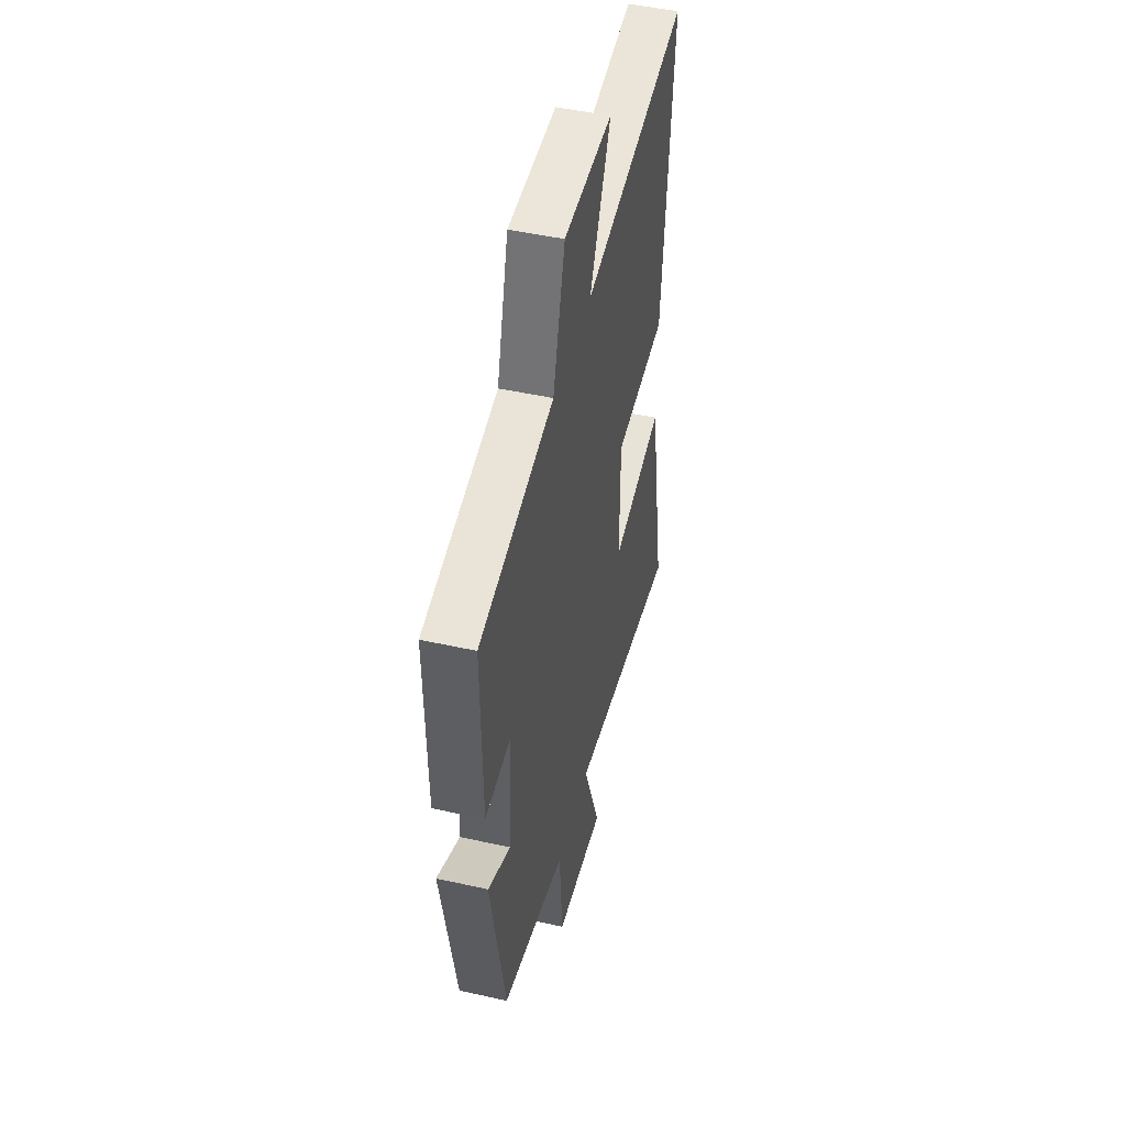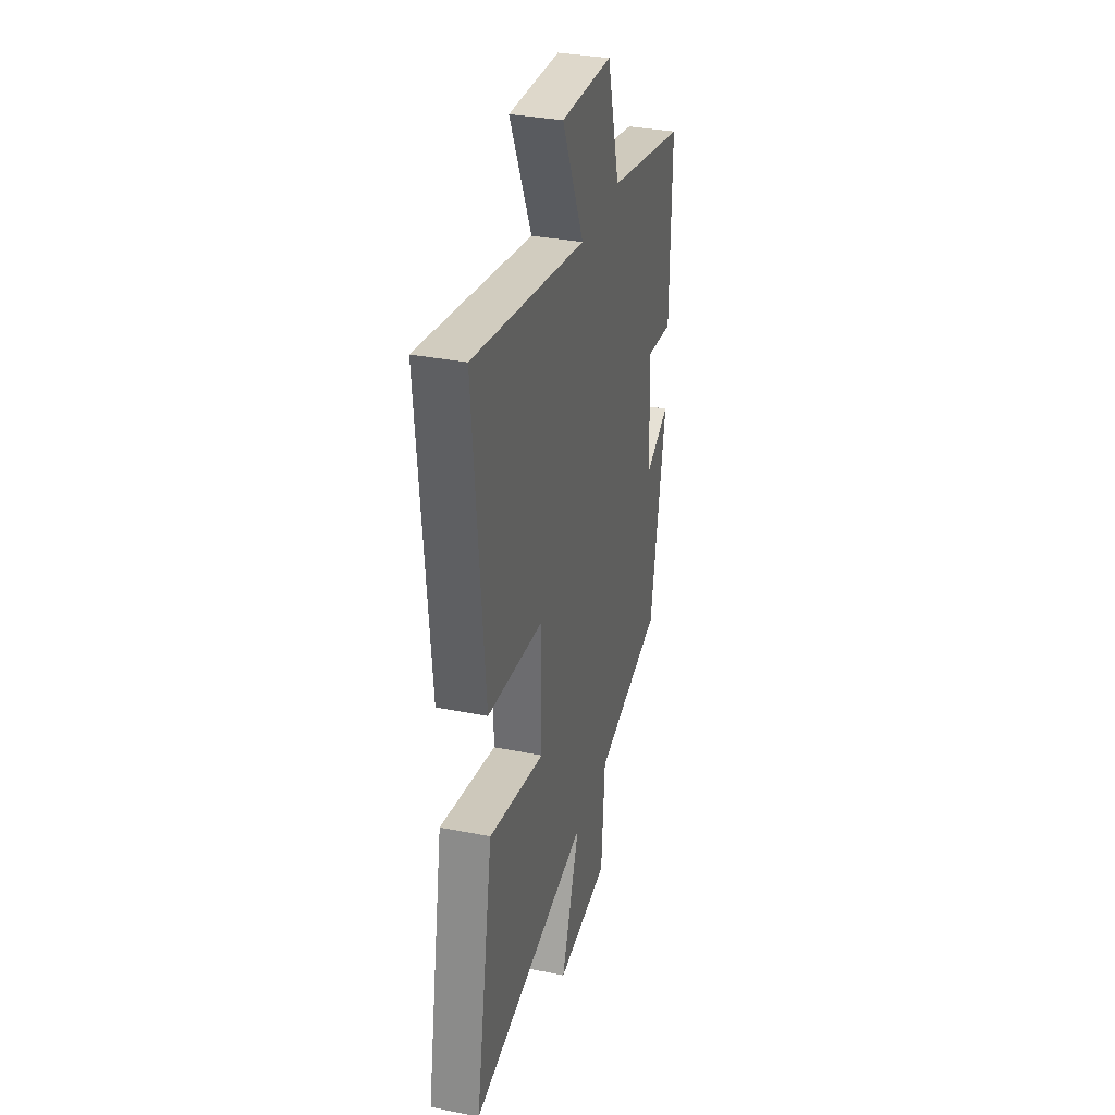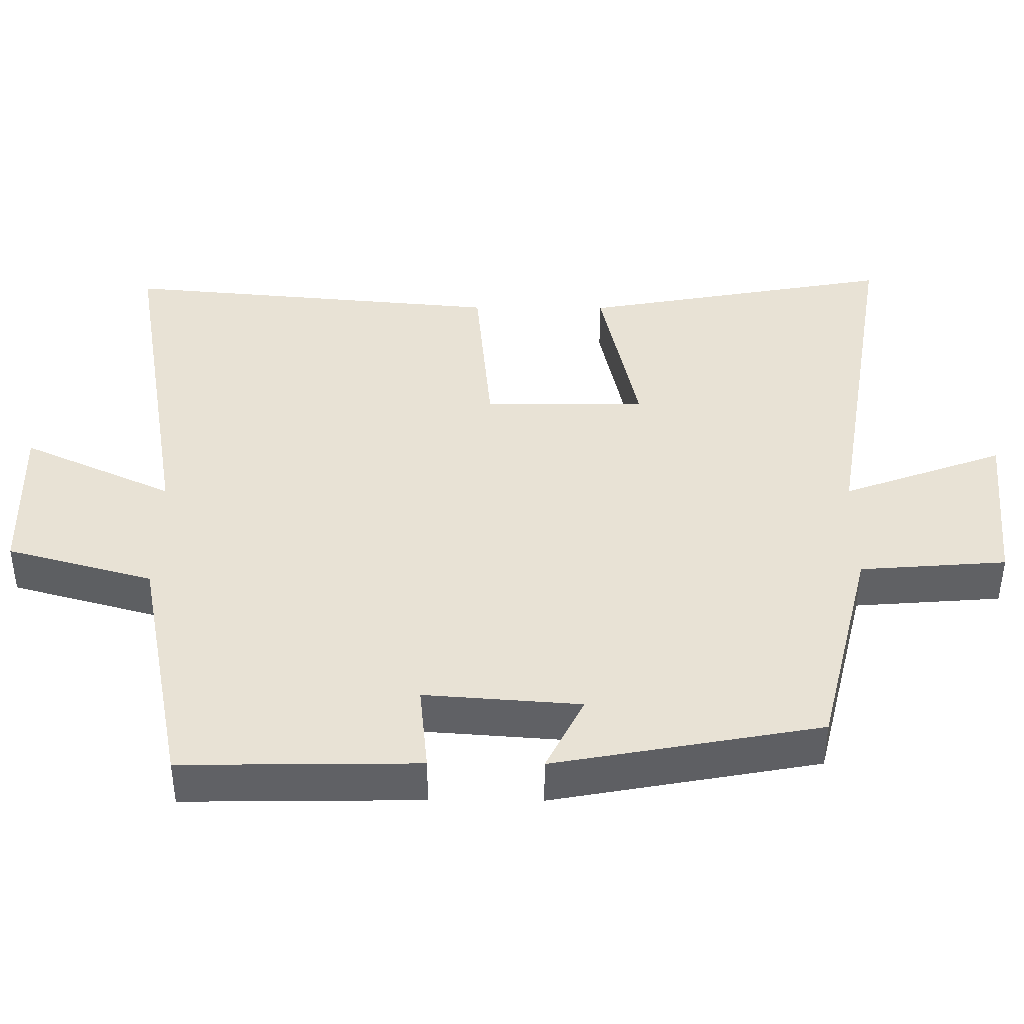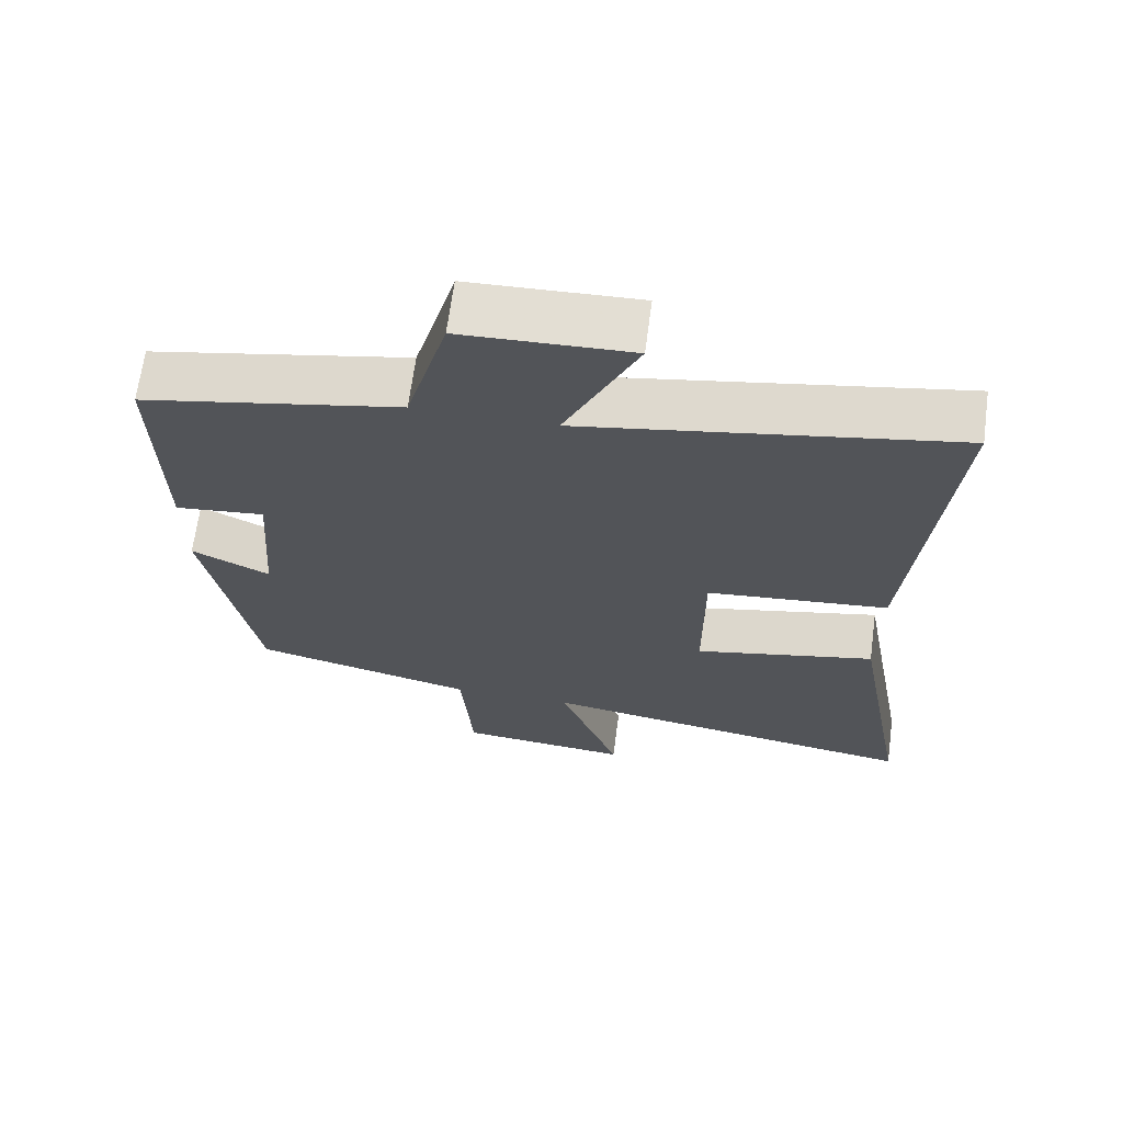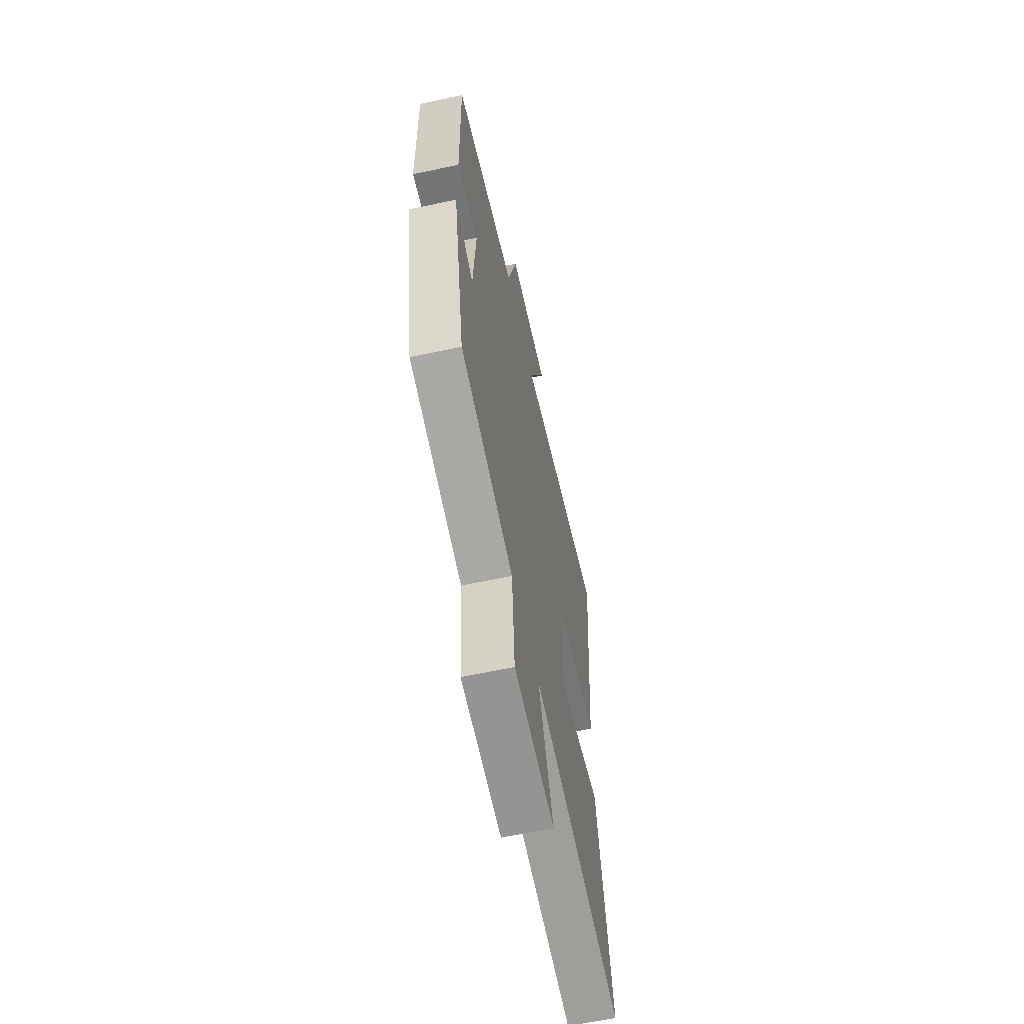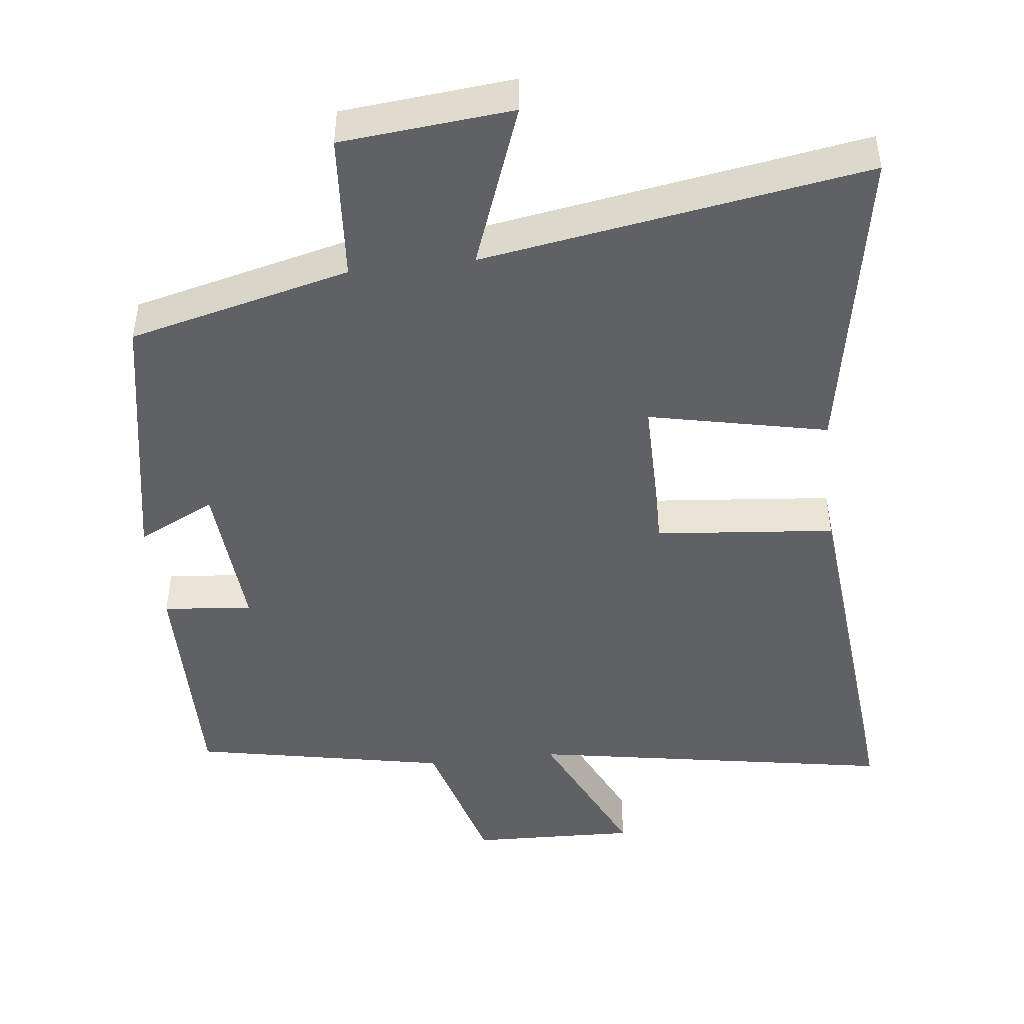
<metadata>
{"format":"obj","ext":"obj","renderer":"f3d","projection":"perspective","resolution":1024,"background":"white","views":[{"elev":47.6,"azim":104.1,"up":"+Z"},{"elev":33.4,"azim":-74.7,"up":"+Z"},{"elev":40.8,"azim":90.4,"up":"+Y"},{"elev":66.8,"azim":-172.4,"up":"+Z"},{"elev":-62.1,"azim":102.3,"up":"+Z"},{"elev":-46.5,"azim":-173.3,"up":"+Y"}]}
</metadata>
<code>
v -0.549 0.07 0.589
v -0.04 0.07 0.5
v -0.139 0.07 0.713
v 0.093 0.07 0.705
v 0.15 0.07 0.5
v 0.505 0.07 0.429
v 0.5 0.07 0.099
v 0.376 0.07 0.112
v 0.392 0.07 -0.106
v 0.5 0.07 -0.053
v 0.431 0.07 -0.425
v 0.123 0.07 -0.5
v 0.107 0.07 -0.705
v -0.131 0.07 -0.727
v -0.047 0.07 -0.5
v -0.58 0.07 -0.586
v -0.5 0.07 -0.146
v -0.25 0.07 -0.2
v -0.25 0.07 0.028
v -0.5 0.07 0.052
v -0.549 0 0.589
v -0.04 0 0.5
v -0.139 0 0.713
v 0.093 0 0.705
v 0.15 0 0.5
v 0.505 0 0.429
v 0.5 0 0.099
v 0.376 0 0.112
v 0.392 0 -0.106
v 0.5 0 -0.053
v 0.431 0 -0.425
v 0.123 0 -0.5
v 0.107 0 -0.705
v -0.131 0 -0.727
v -0.047 0 -0.5
v -0.58 0 -0.586
v -0.5 0 -0.146
v -0.25 0 -0.2
v -0.25 0 0.028
v -0.5 0 0.052
f 19 20 1 2
f 18 19 2
f 15 16 17 18
f 15 18 2
f 12 13 14 15
f 12 15 2
f 9 10 11 12
f 8 9 12 2
f 5 6 7 8
f 5 8 2 3
f 3 4 5
f 22 21 40 39
f 22 39 38
f 38 37 36 35
f 22 38 35
f 35 34 33 32
f 22 35 32
f 32 31 30 29
f 22 32 29 28
f 28 27 26 25
f 23 22 28 25
f 25 24 23
f 1 21 22 2
f 2 22 23 3
f 3 23 24 4
f 4 24 25 5
f 5 25 26 6
f 6 26 27 7
f 7 27 28 8
f 8 28 29 9
f 9 29 30 10
f 10 30 31 11
f 11 31 32 12
f 12 32 33 13
f 13 33 34 14
f 14 34 35 15
f 15 35 36 16
f 16 36 37 17
f 17 37 38 18
f 18 38 39 19
f 19 39 40 20
f 20 40 21 1

</code>
